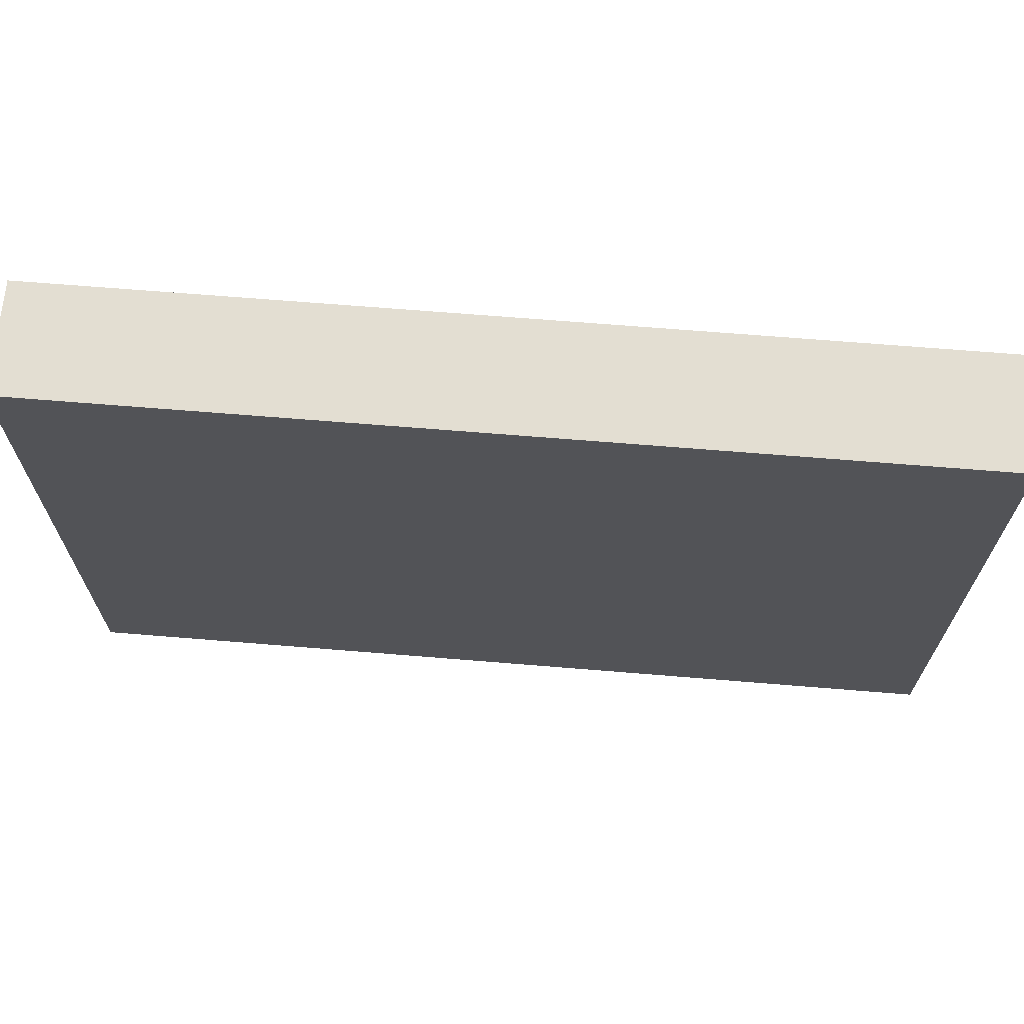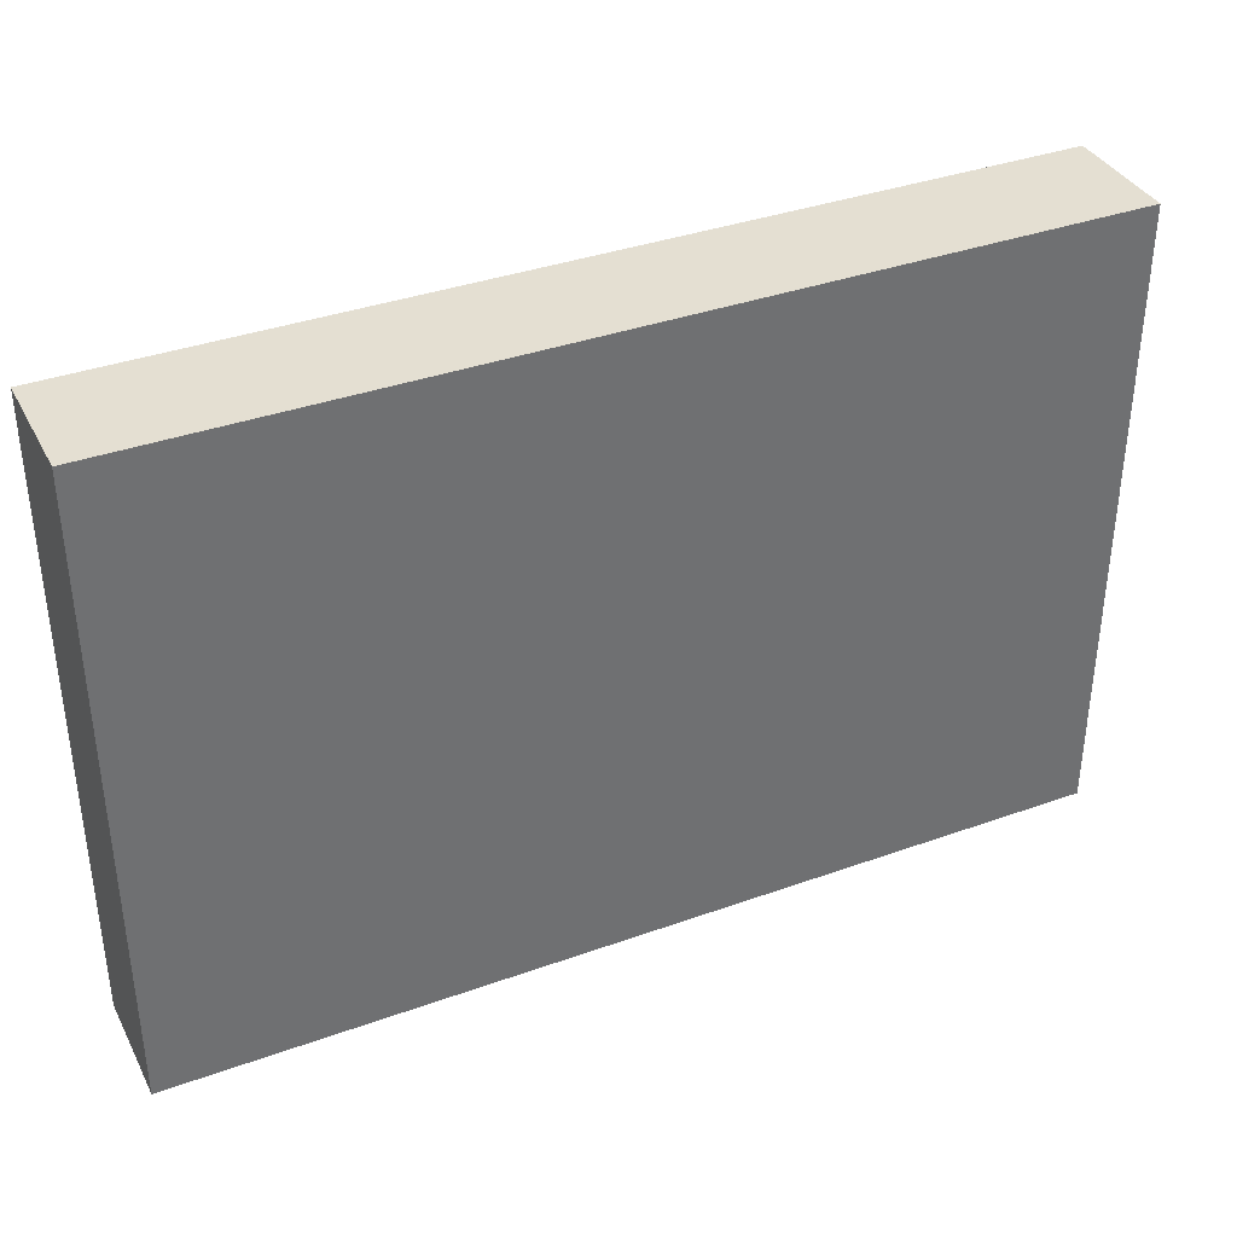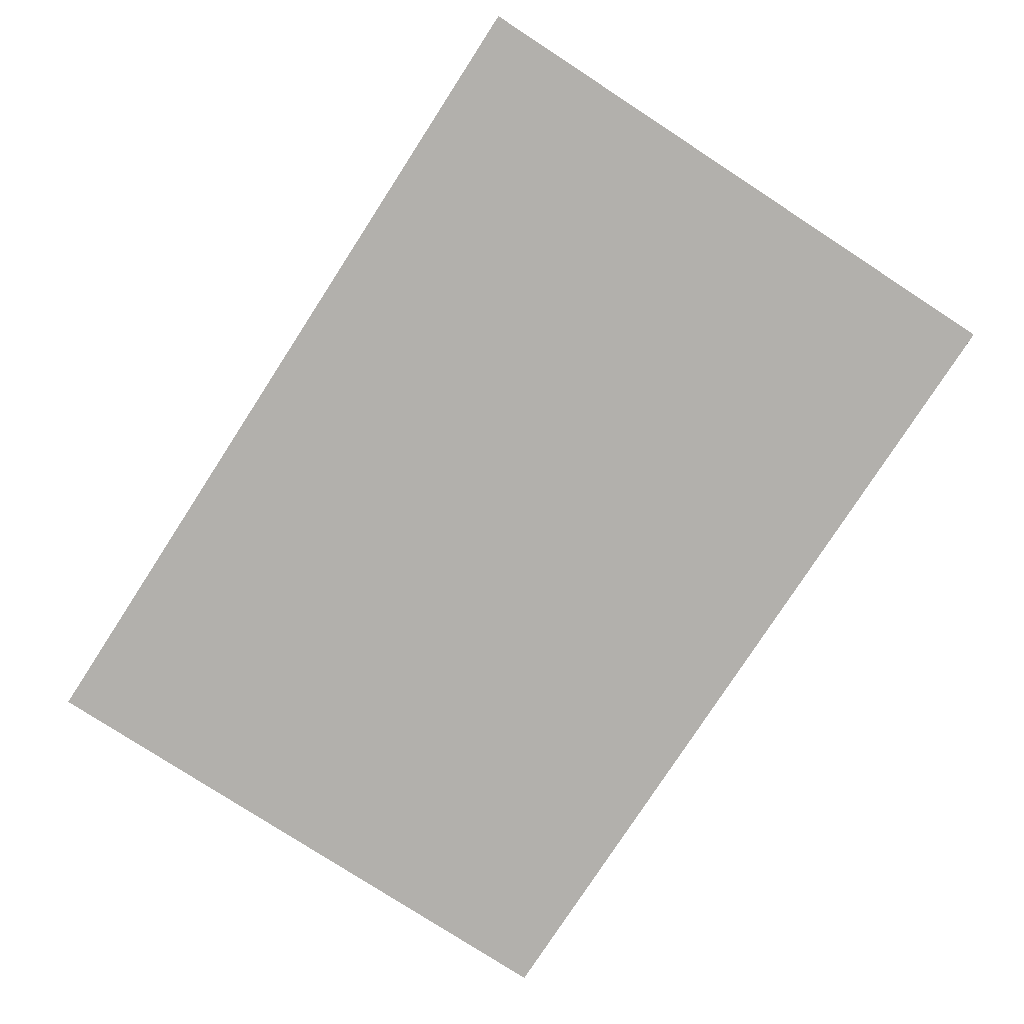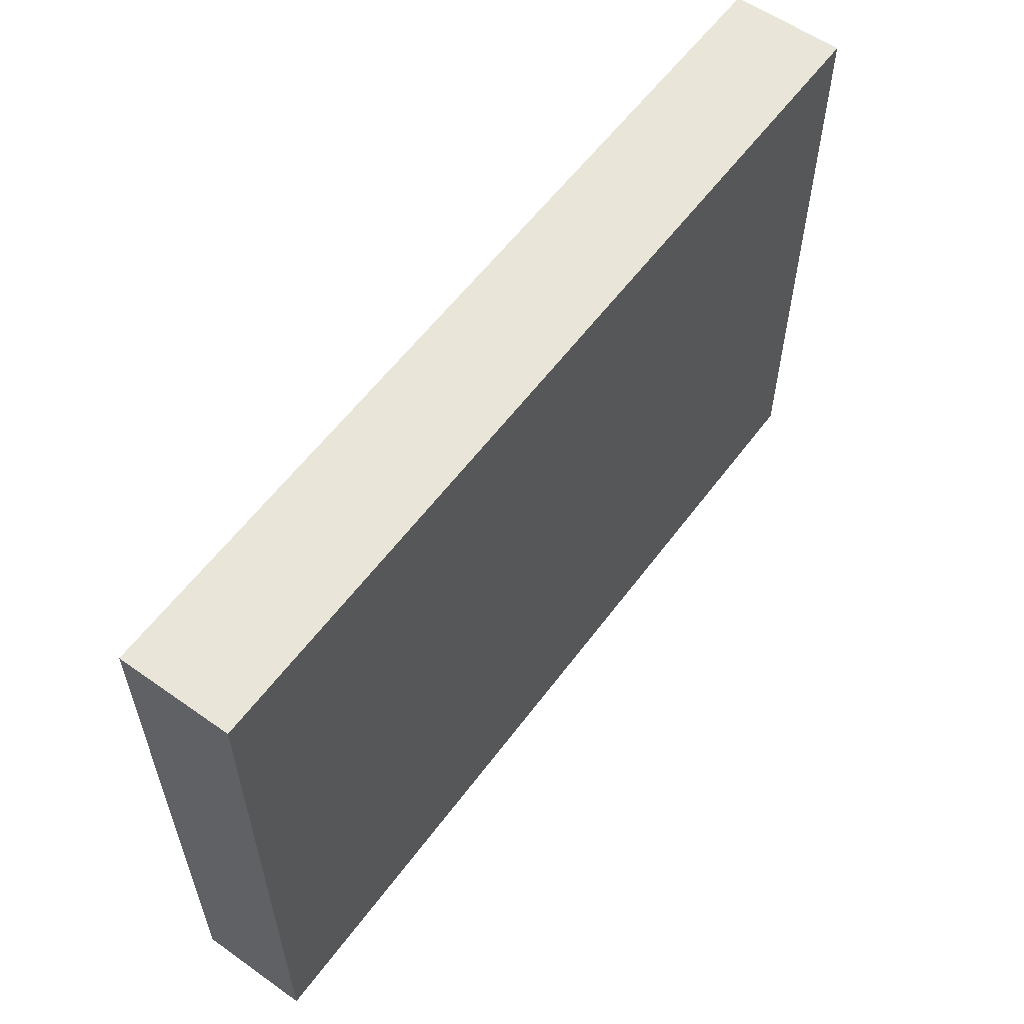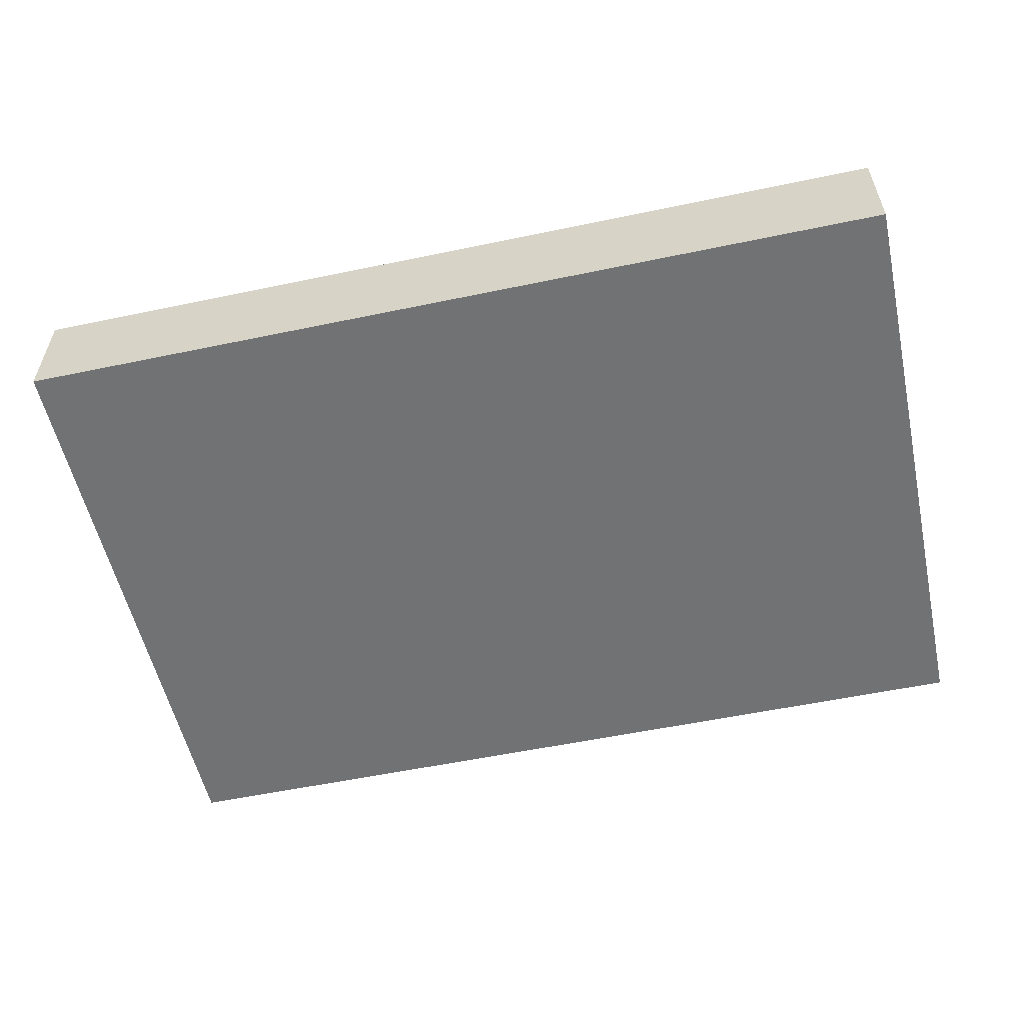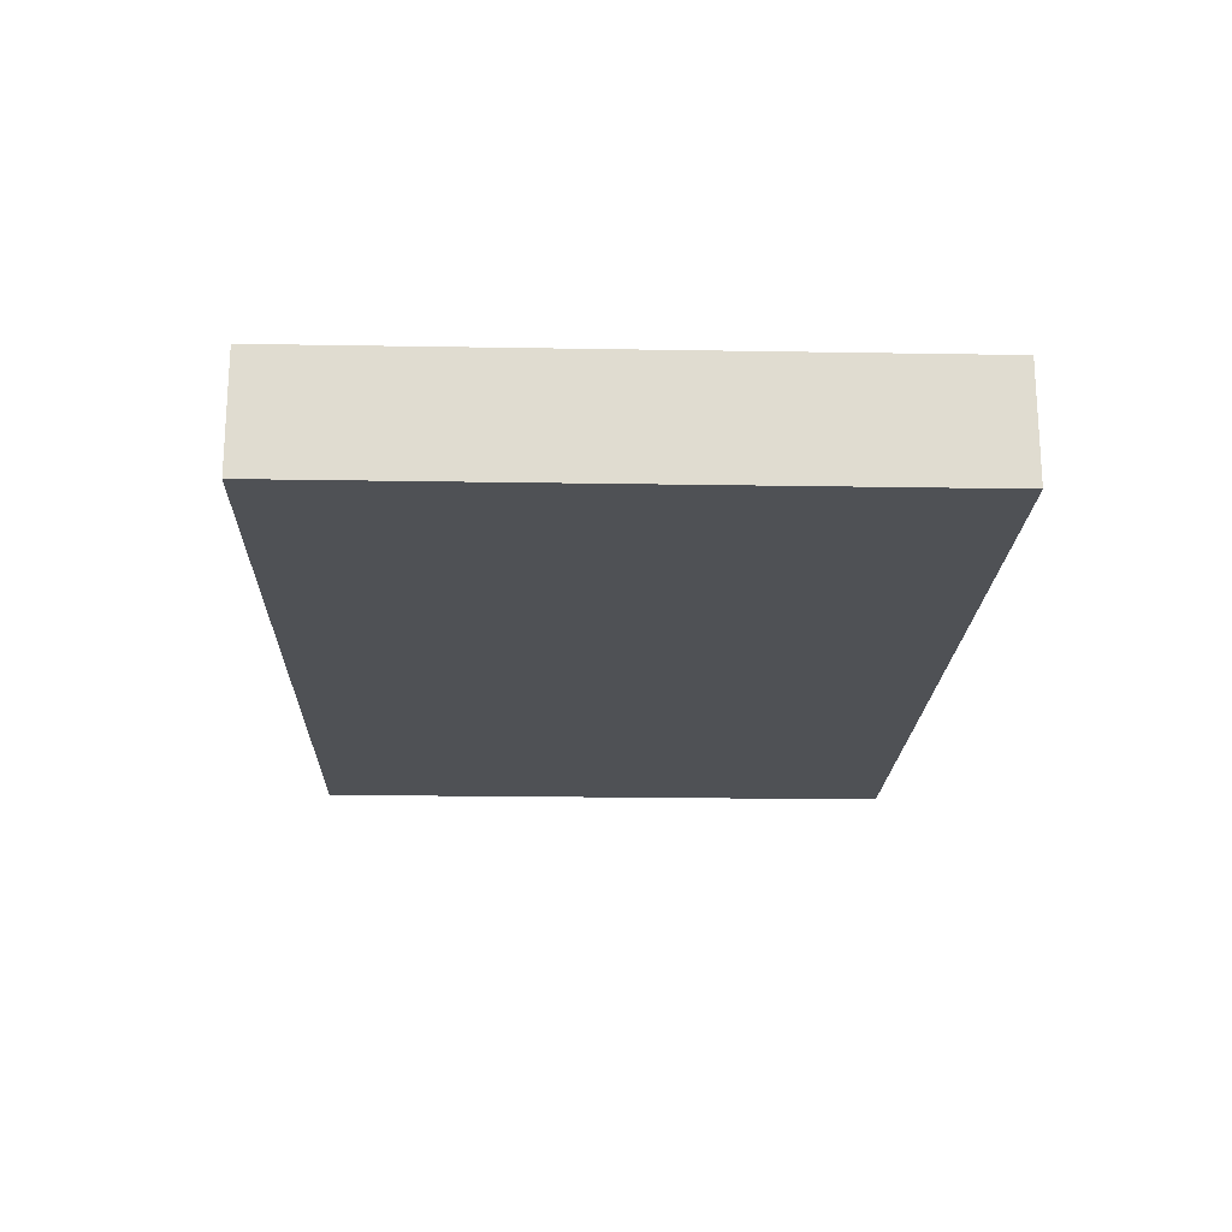
<metadata>
{"format":"obj","ext":"obj","renderer":"f3d","projection":"perspective","resolution":1024,"background":"white","views":[{"elev":67.6,"azim":-175.3,"up":"+Y"},{"elev":36.9,"azim":155.1,"up":"+Y"},{"elev":-78.7,"azim":57.0,"up":"+Z"},{"elev":58.0,"azim":-53.8,"up":"+Y"},{"elev":-55.6,"azim":-167.6,"up":"+Z"},{"elev":-19.8,"azim":-91.8,"up":"+Z"}]}
</metadata>
<code>
o cube
v 0.125 -0.1562 -0.03125
v -0.125 -0.1562 -0.03125
v -0.125 0.01562 -0.03125
v 0.125 0.01562 -0.03125
v 0.125 -0.1562 -0
v 0.125 0.01562 0
v -0.125 -0.1562 -0
v -0.125 0.01562 0
f 1 2 3 4
f 5 1 4 6
f 7 5 6 8
f 2 7 8 3
f 8 6 4 3
f 2 1 5 7

</code>
